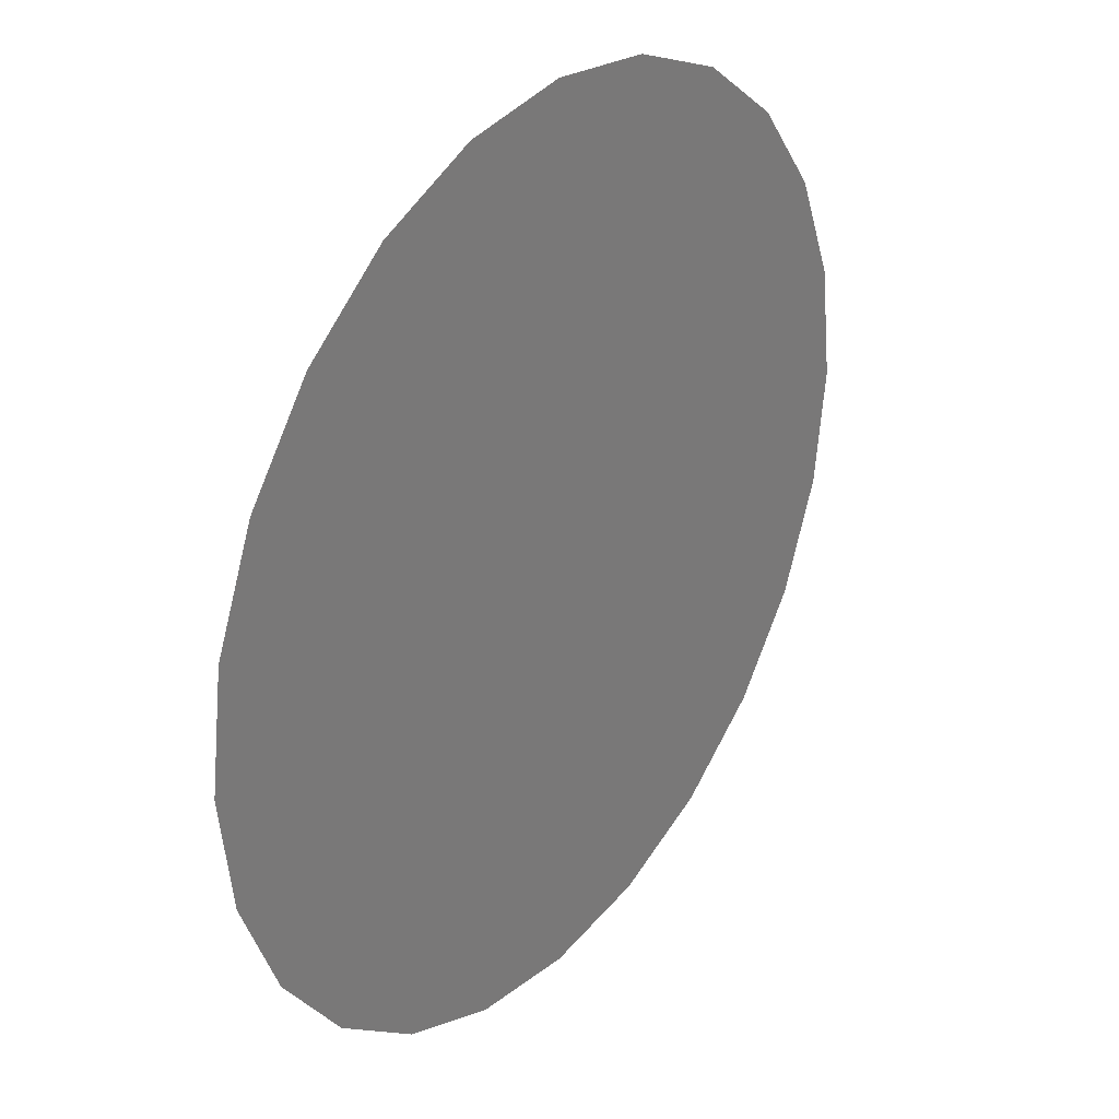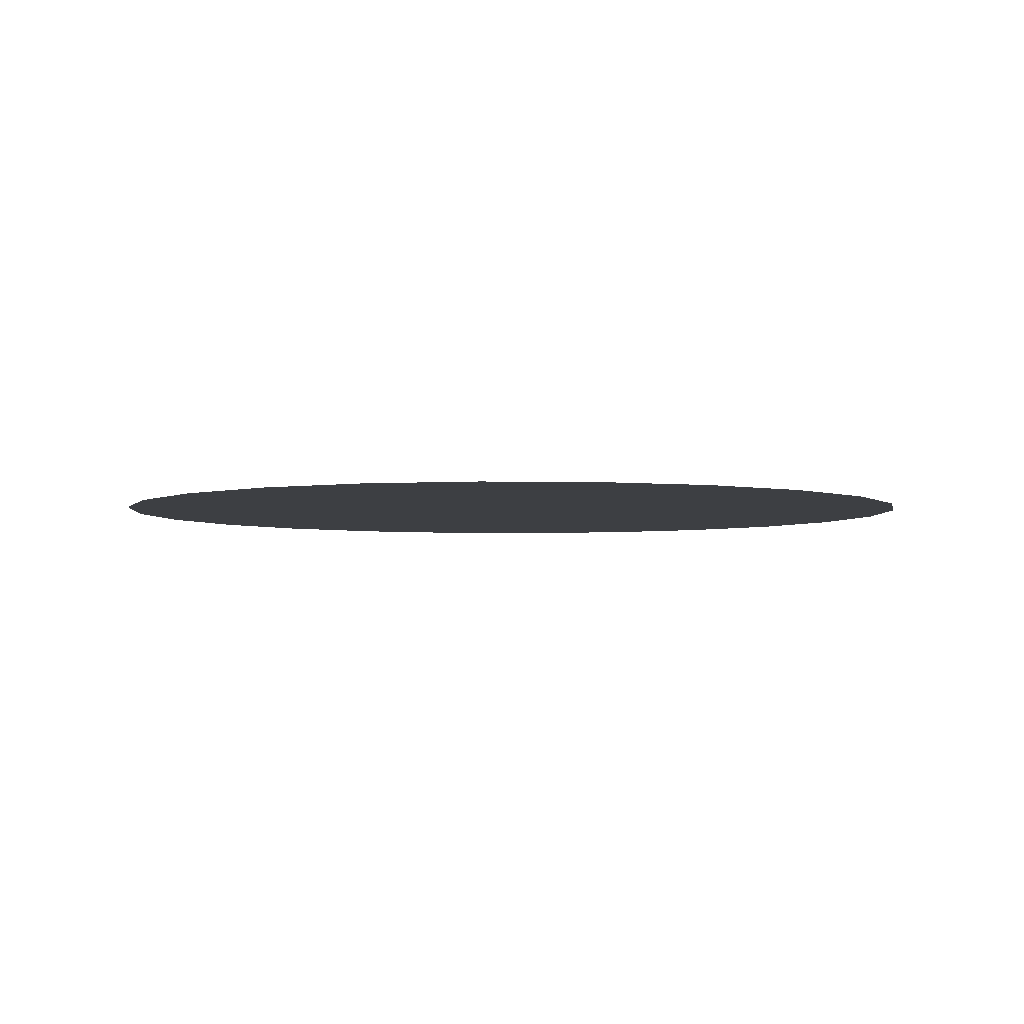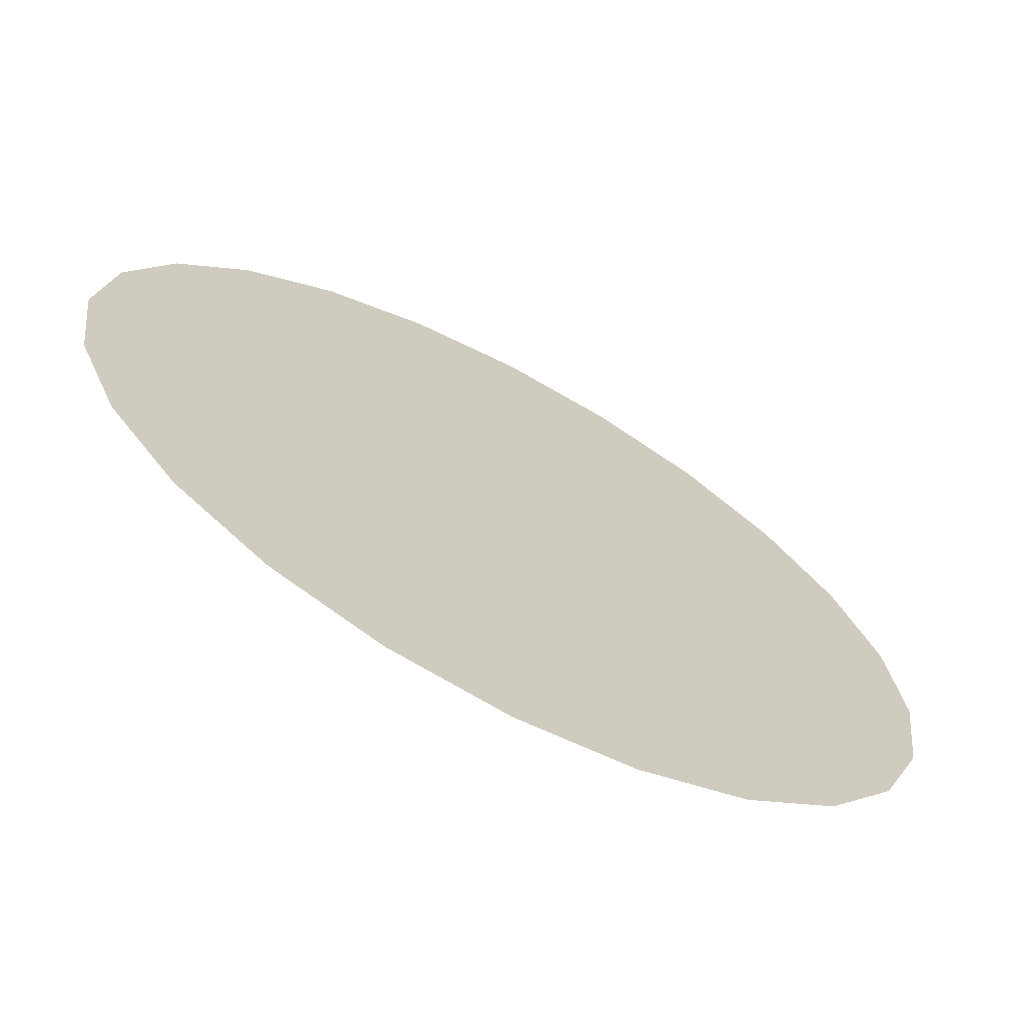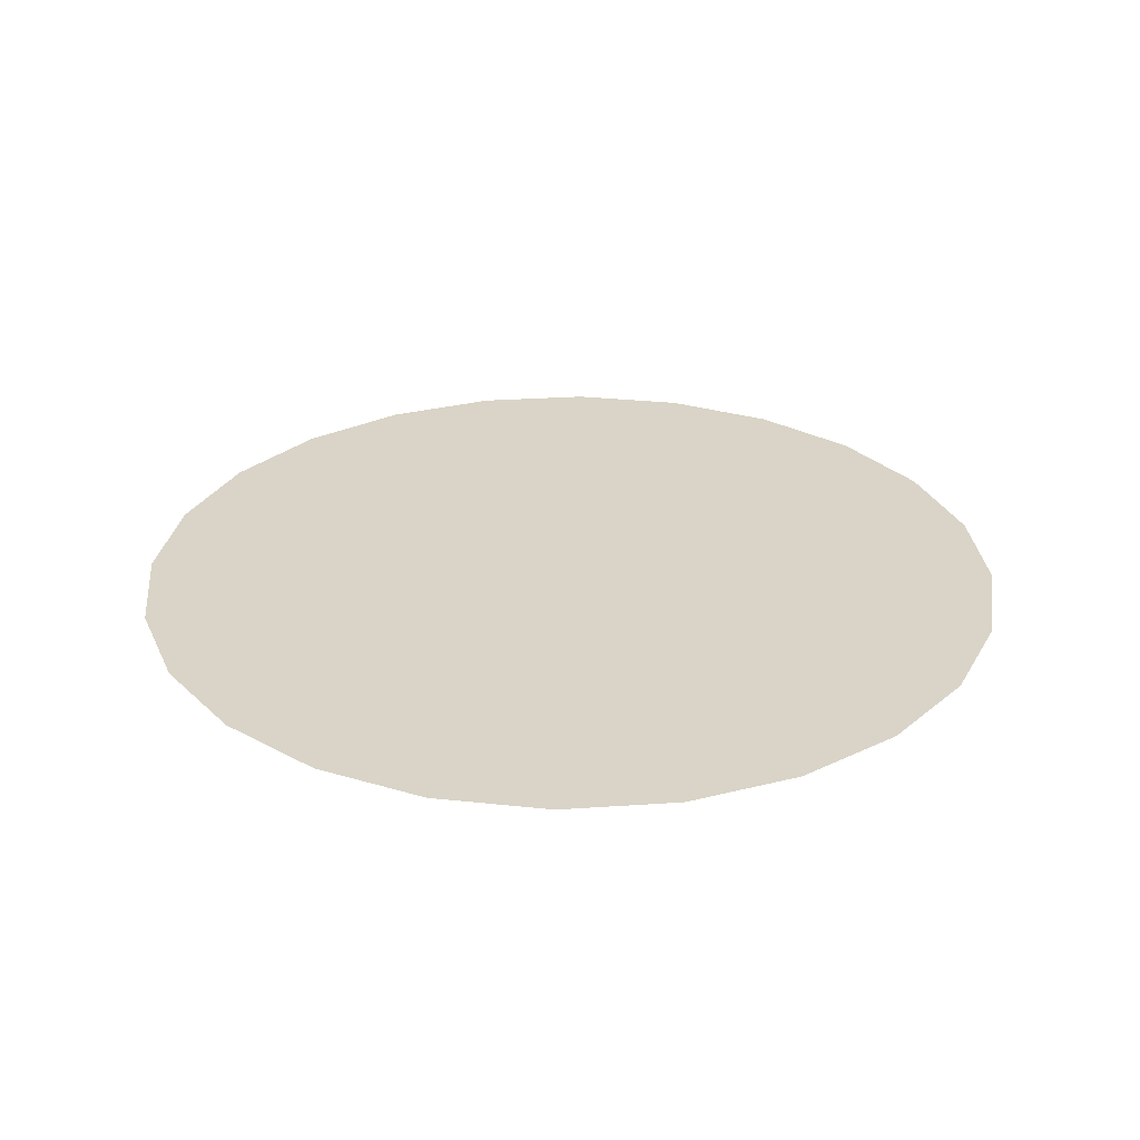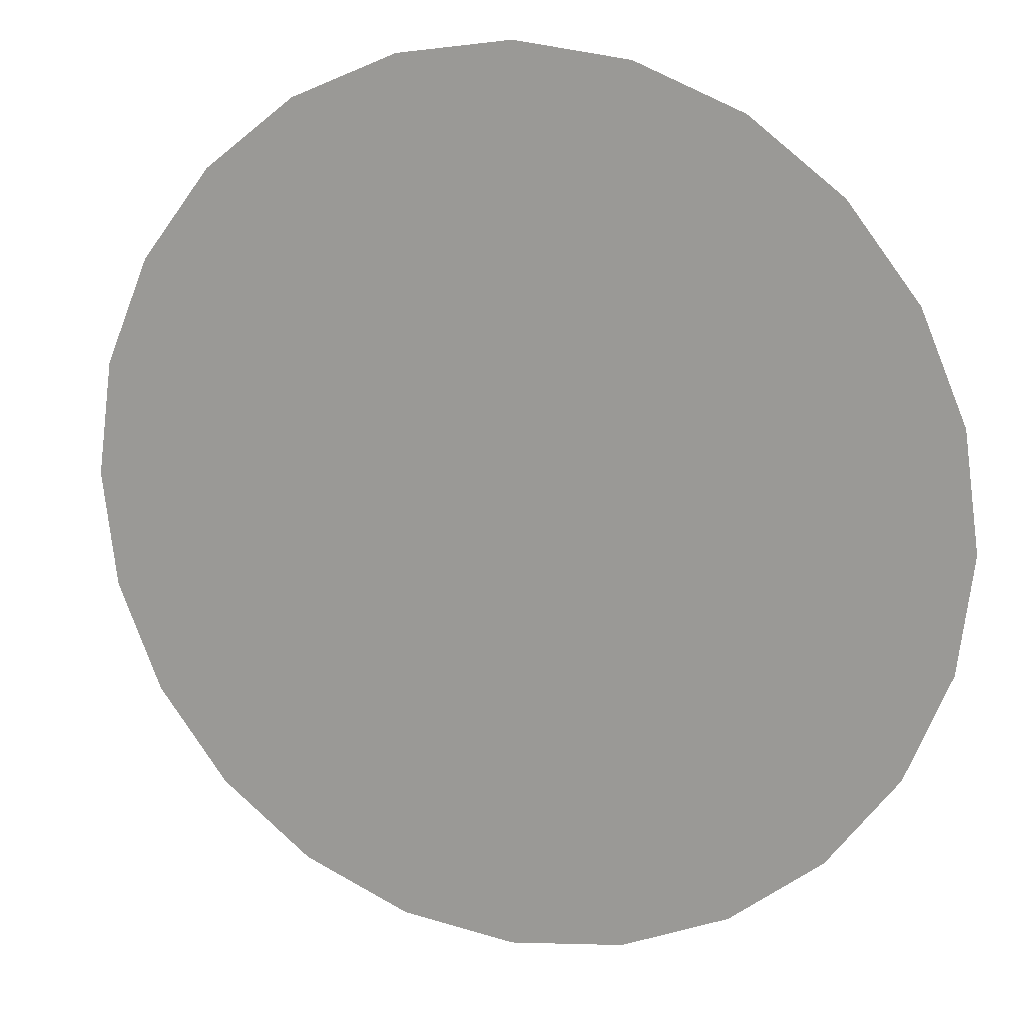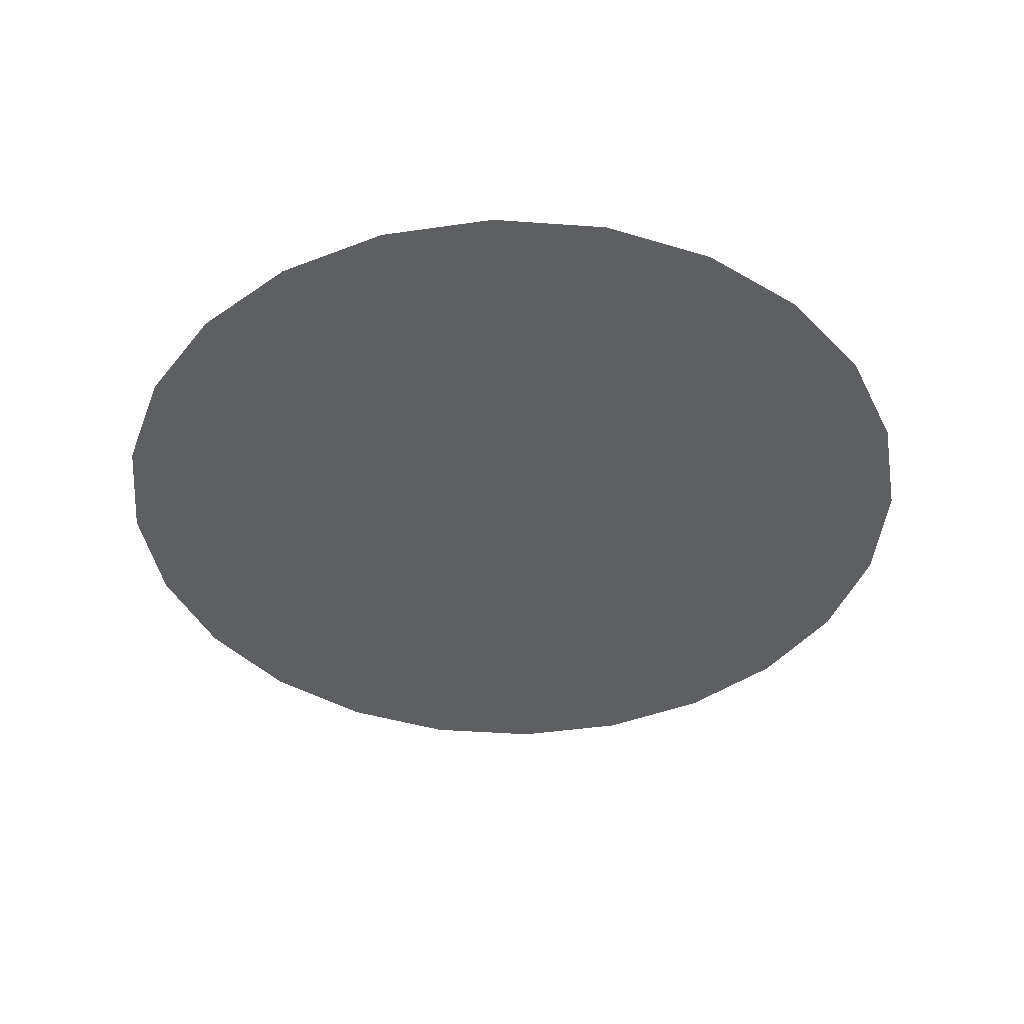
<metadata>
{"format":"obj","ext":"obj","renderer":"f3d","projection":"perspective","resolution":1024,"background":"white","views":[{"elev":30.9,"azim":-53.7,"up":"+Y"},{"elev":-3.8,"azim":-131.0,"up":"+Z"},{"elev":-68.6,"azim":-28.3,"up":"+Y"},{"elev":28.6,"azim":-88.3,"up":"+Z"},{"elev":14.7,"azim":20.4,"up":"+Y"},{"elev":-42.0,"azim":92.5,"up":"+Z"}]}
</metadata>
<code>
o mesh4/mesh4-geometry/material_0/component_0#mesh4-geometry
v 0.5739 0.00671 0.001785
v 0.5291 0.00671 0.001785
v 0.5515 0.009651 0.001785
v 0.5291 0.00671 0.001785
v 0.5739 0.00671 0.001785
v 0.5947 -0.001917 0.001785
v 0.5515 0.009651 0.001785
v 0.5291 0.00671 0.001785
v 0.5739 0.00671 0.001785
v 0.5947 -0.001917 0.001785
v 0.5739 0.00671 0.001785
v 0.5291 0.00671 0.001785
v 0.5291 0.00671 0.001785
v 0.5947 -0.001917 0.001785
v 0.5082 -0.001917 0.001785
v 0.5082 -0.001917 0.001785
v 0.5947 -0.001917 0.001785
v 0.5291 0.00671 0.001785
v 0.5082 -0.001917 0.001785
v 0.5947 -0.001917 0.001785
v 0.6127 -0.0157 0.001785
v 0.6127 -0.0157 0.001785
v 0.5947 -0.001917 0.001785
v 0.5082 -0.001917 0.001785
v 0.5082 -0.001917 0.001785
v 0.6127 -0.0157 0.001785
v 0.4903 -0.0157 0.001785
v 0.4903 -0.0157 0.001785
v 0.6127 -0.0157 0.001785
v 0.5082 -0.001917 0.001785
v 0.4903 -0.0157 0.001785
v 0.6127 -0.0157 0.001785
v 0.6264 -0.03361 0.001785
v 0.6264 -0.03361 0.001785
v 0.6127 -0.0157 0.001785
v 0.4903 -0.0157 0.001785
v 0.4903 -0.0157 0.001785
v 0.6264 -0.03361 0.001785
v 0.4765 -0.03361 0.001785
v 0.4765 -0.03361 0.001785
v 0.6264 -0.03361 0.001785
v 0.4903 -0.0157 0.001785
v 0.4765 -0.03361 0.001785
v 0.6264 -0.03361 0.001785
v 0.4679 -0.05447 0.001785
v 0.4679 -0.05447 0.001785
v 0.6264 -0.03361 0.001785
v 0.4765 -0.03361 0.001785
v 0.4679 -0.05447 0.001785
v 0.6264 -0.03361 0.001785
v 0.6351 -0.05447 0.001785
v 0.6351 -0.05447 0.001785
v 0.6264 -0.03361 0.001785
v 0.4679 -0.05447 0.001785
v 0.4679 -0.05447 0.001785
v 0.6351 -0.05447 0.001785
v 0.4649 -0.07688 0.001785
v 0.4649 -0.07688 0.001785
v 0.6351 -0.05447 0.001785
v 0.4679 -0.05447 0.001785
v 0.4649 -0.07688 0.001785
v 0.6351 -0.05447 0.001785
v 0.638 -0.07688 0.001785
v 0.638 -0.07688 0.001785
v 0.6351 -0.05447 0.001785
v 0.4649 -0.07688 0.001785
v 0.4649 -0.07688 0.001785
v 0.638 -0.07688 0.001785
v 0.4679 -0.09929 0.001785
v 0.4679 -0.09929 0.001785
v 0.638 -0.07688 0.001785
v 0.4649 -0.07688 0.001785
v 0.4679 -0.09929 0.001785
v 0.638 -0.07688 0.001785
v 0.6351 -0.09929 0.001785
v 0.6351 -0.09929 0.001785
v 0.638 -0.07688 0.001785
v 0.4679 -0.09929 0.001785
v 0.4679 -0.09929 0.001785
v 0.6351 -0.09929 0.001785
v 0.4765 -0.1201 0.001785
v 0.4765 -0.1201 0.001785
v 0.6351 -0.09929 0.001785
v 0.4679 -0.09929 0.001785
v 0.4765 -0.1201 0.001785
v 0.6351 -0.09929 0.001785
v 0.6264 -0.1201 0.001785
v 0.6264 -0.1201 0.001785
v 0.6351 -0.09929 0.001785
v 0.4765 -0.1201 0.001785
v 0.4765 -0.1201 0.001785
v 0.6264 -0.1201 0.001785
v 0.4903 -0.1381 0.001785
v 0.4903 -0.1381 0.001785
v 0.6264 -0.1201 0.001785
v 0.4765 -0.1201 0.001785
v 0.4903 -0.1381 0.001785
v 0.6264 -0.1201 0.001785
v 0.6127 -0.1381 0.001785
v 0.6127 -0.1381 0.001785
v 0.6264 -0.1201 0.001785
v 0.4903 -0.1381 0.001785
v 0.4903 -0.1381 0.001785
v 0.5947 -0.1518 0.001785
v 0.5082 -0.1518 0.001785
v 0.5082 -0.1518 0.001785
v 0.5947 -0.1518 0.001785
v 0.4903 -0.1381 0.001785
v 0.4903 -0.1381 0.001785
v 0.6127 -0.1381 0.001785
v 0.5947 -0.1518 0.001785
v 0.5947 -0.1518 0.001785
v 0.6127 -0.1381 0.001785
v 0.4903 -0.1381 0.001785
v 0.5082 -0.1518 0.001785
v 0.5947 -0.1518 0.001785
v 0.5291 -0.1605 0.001785
v 0.5291 -0.1605 0.001785
v 0.5947 -0.1518 0.001785
v 0.5082 -0.1518 0.001785
v 0.5291 -0.1605 0.001785
v 0.5947 -0.1518 0.001785
v 0.5739 -0.1605 0.001785
v 0.5739 -0.1605 0.001785
v 0.5947 -0.1518 0.001785
v 0.5291 -0.1605 0.001785
v 0.5291 -0.1605 0.001785
v 0.5739 -0.1605 0.001785
v 0.5515 -0.1634 0.001785
v 0.5515 -0.1634 0.001785
v 0.5739 -0.1605 0.001785
v 0.5291 -0.1605 0.001785
f 1 2 3
f 4 5 6
f 7 8 9
f 10 11 12
f 13 14 15
f 16 17 18
f 19 20 21
f 22 23 24
f 25 26 27
f 28 29 30
f 31 32 33
f 34 35 36
f 37 38 39
f 40 41 42
f 43 44 45
f 46 47 48
f 49 50 51
f 52 53 54
f 55 56 57
f 58 59 60
f 61 62 63
f 64 65 66
f 67 68 69
f 70 71 72
f 73 74 75
f 76 77 78
f 79 80 81
f 82 83 84
f 85 86 87
f 88 89 90
f 91 92 93
f 94 95 96
f 97 98 99
f 100 101 102
f 103 104 105
f 106 107 108
f 109 110 111
f 112 113 114
f 115 116 117
f 118 119 120
f 121 122 123
f 124 125 126
f 127 128 129
f 130 131 132

</code>
